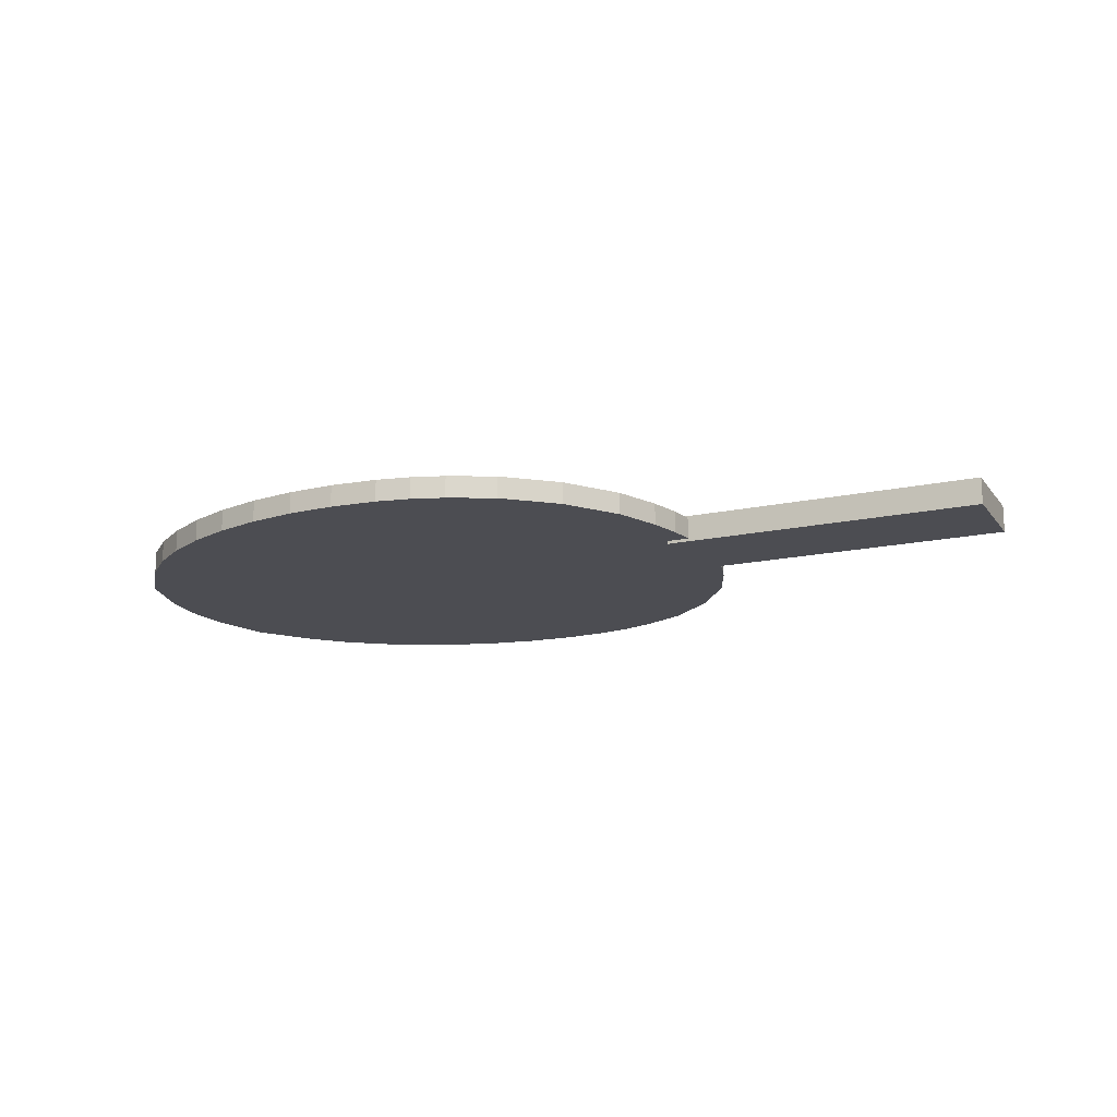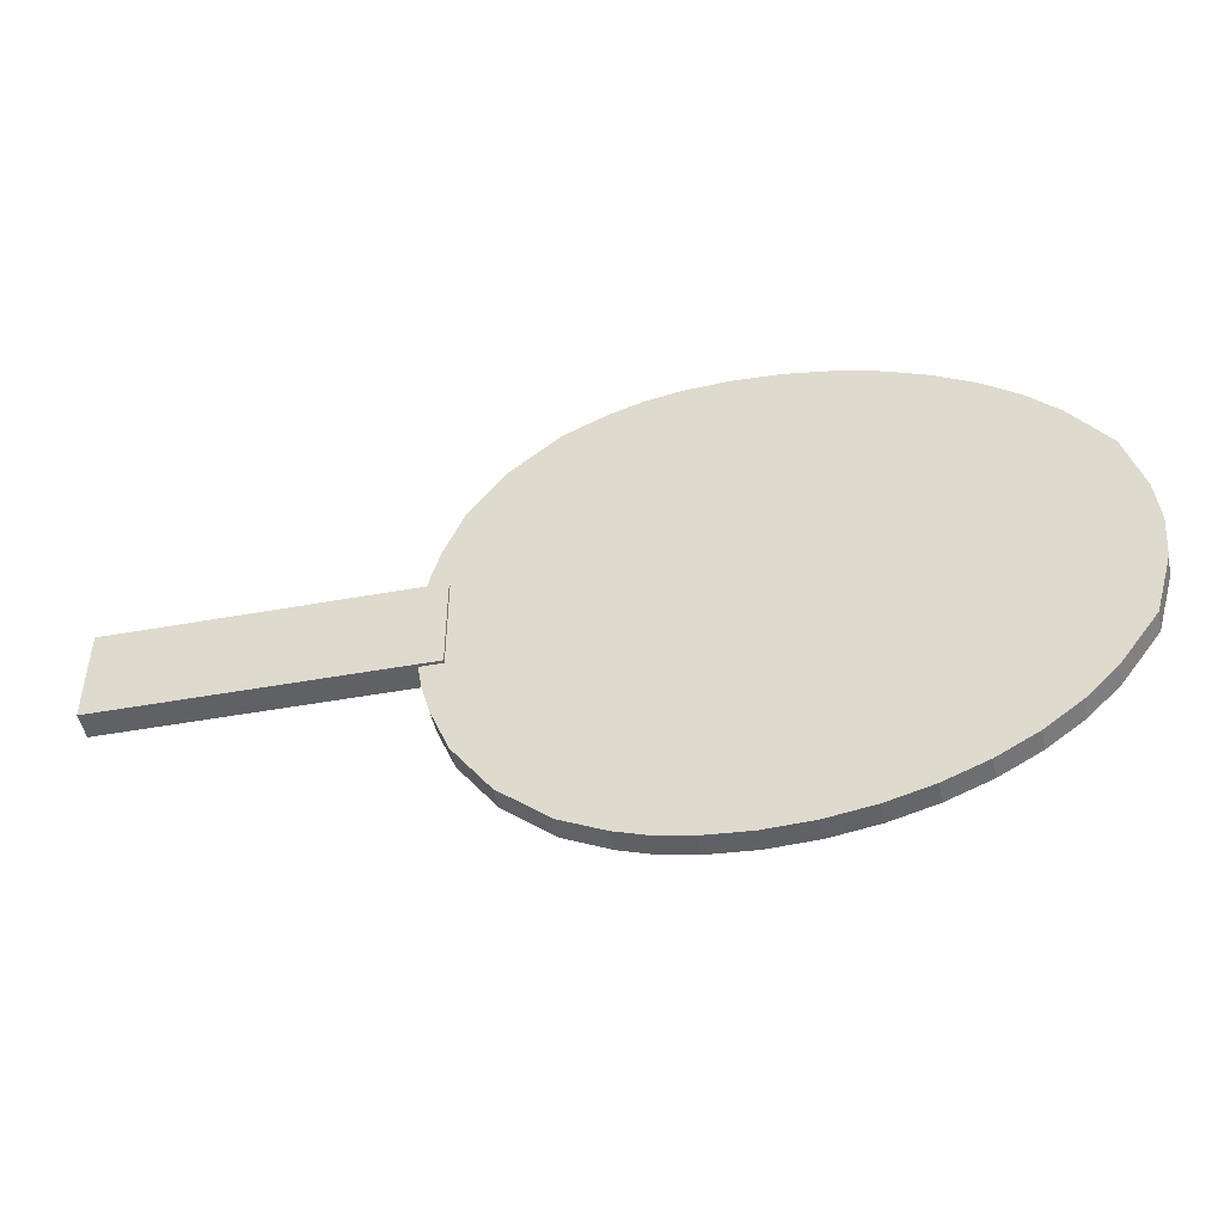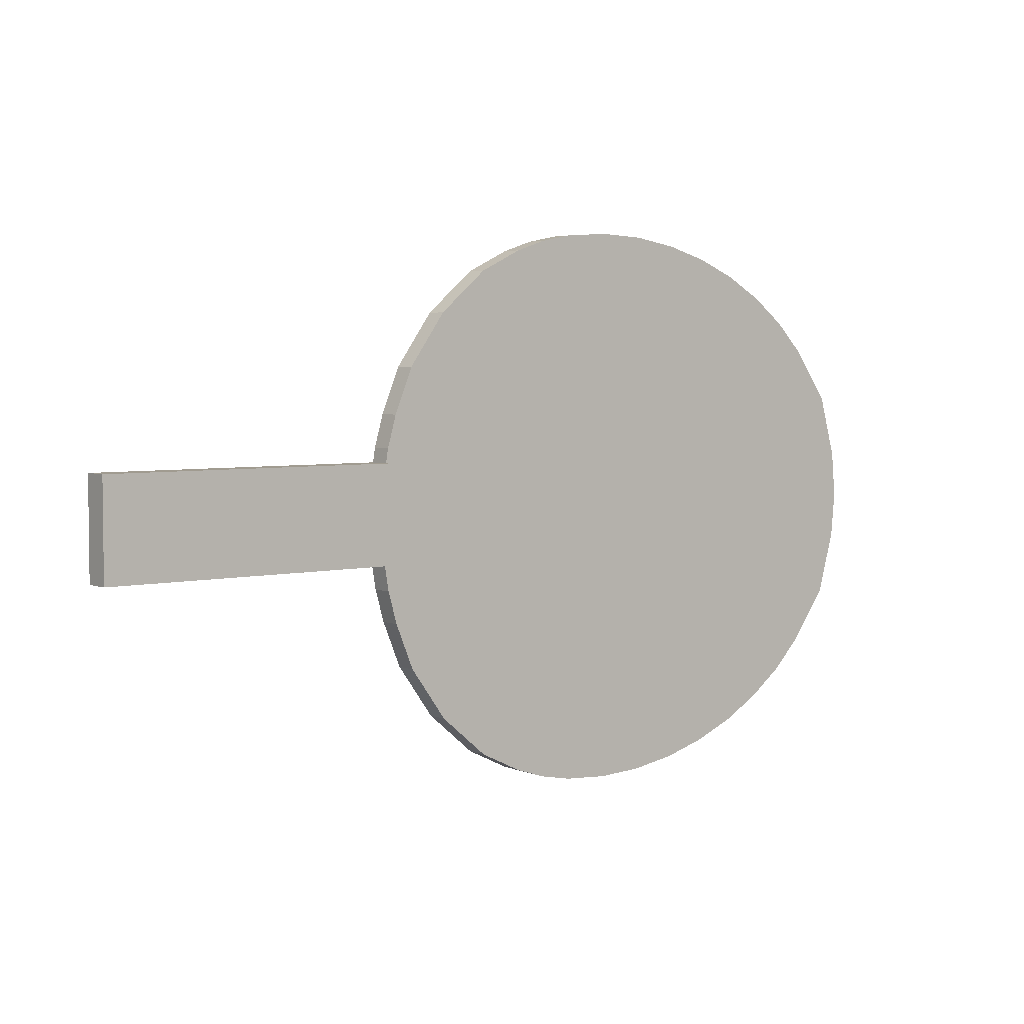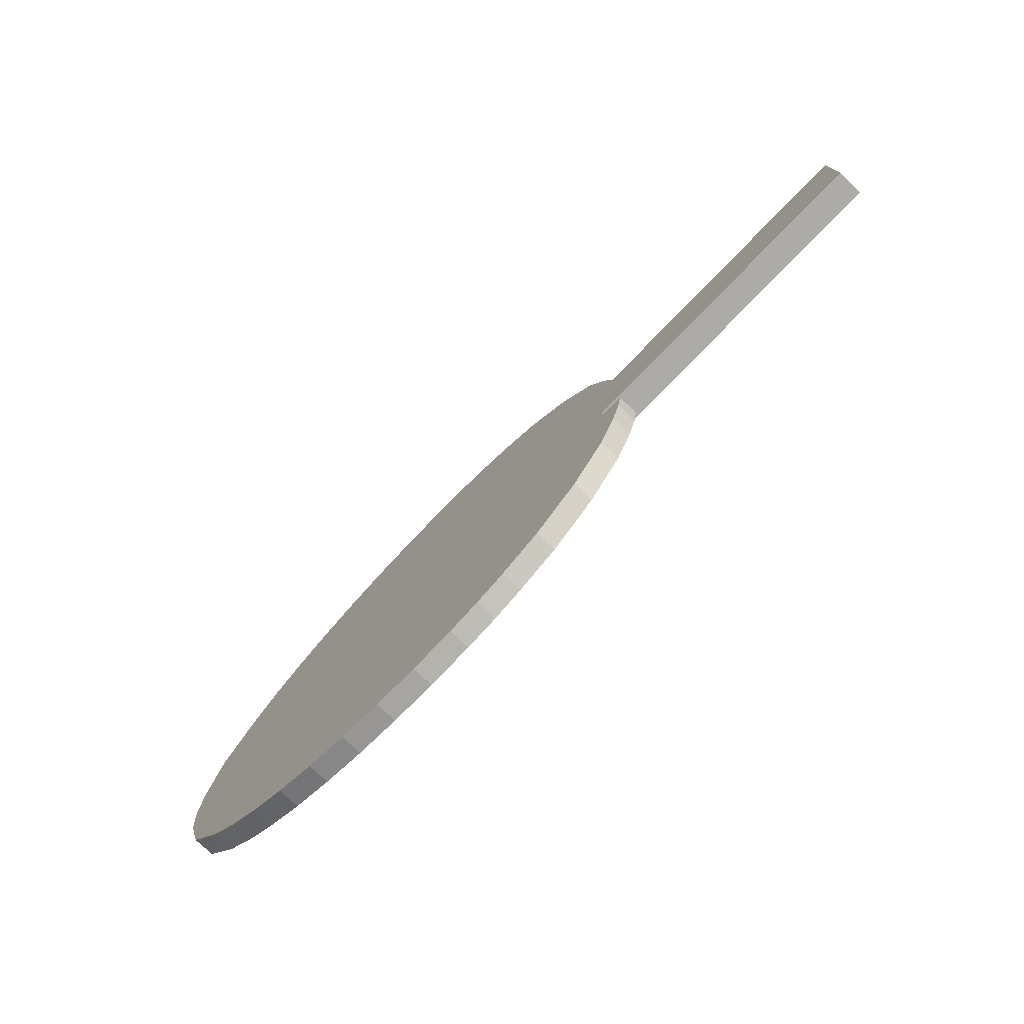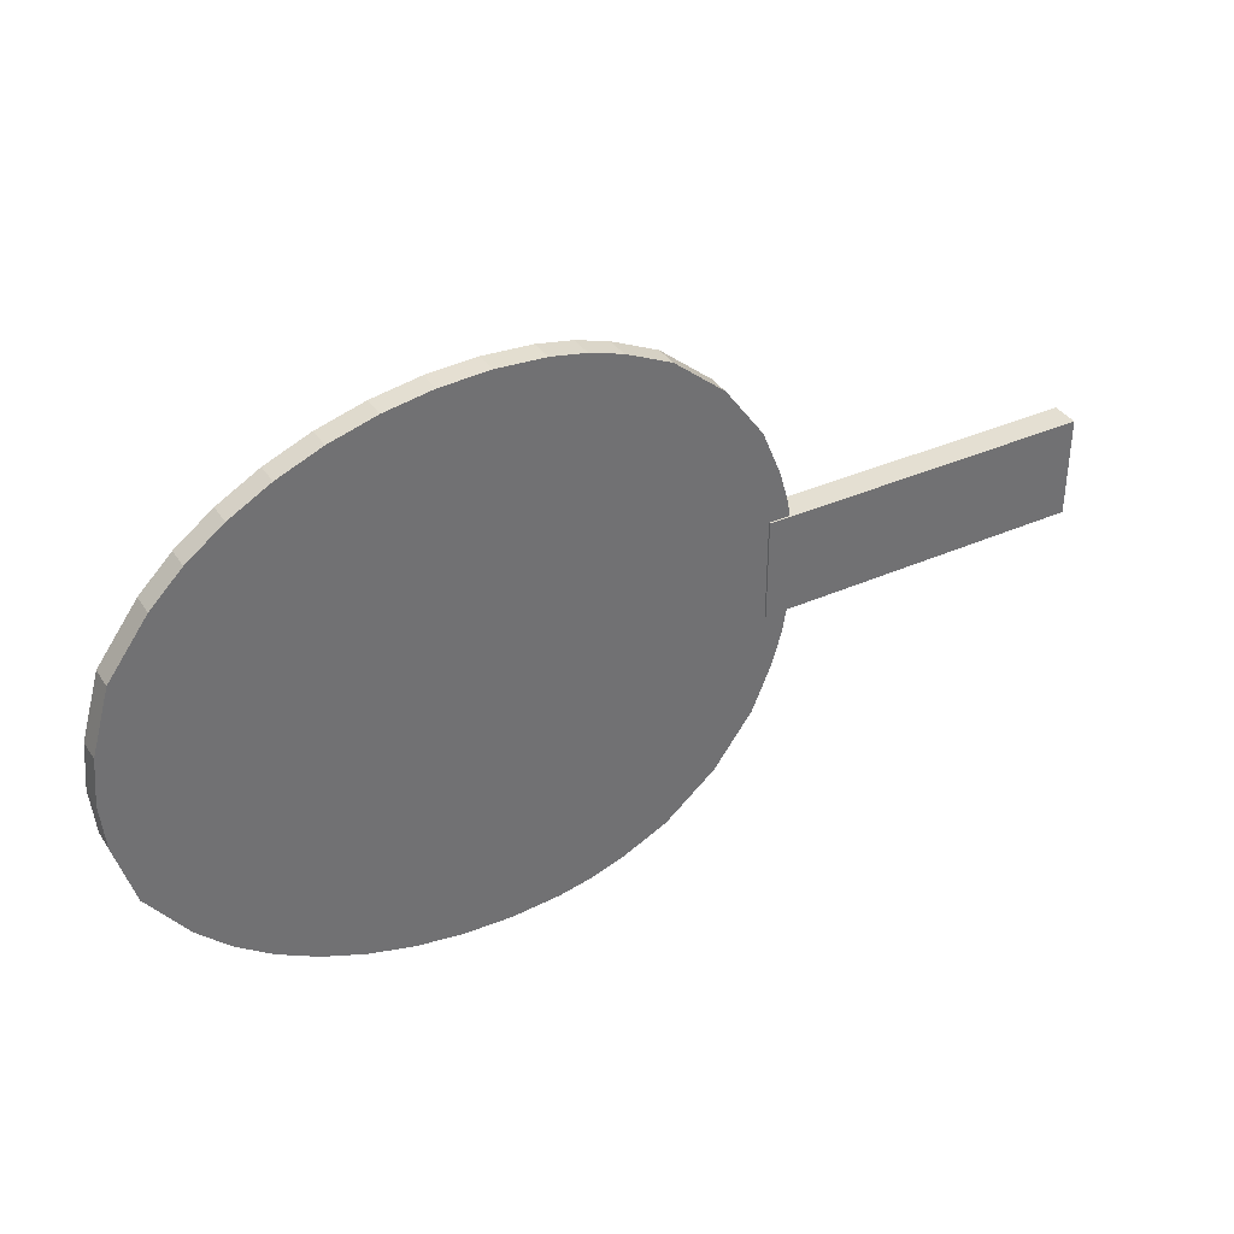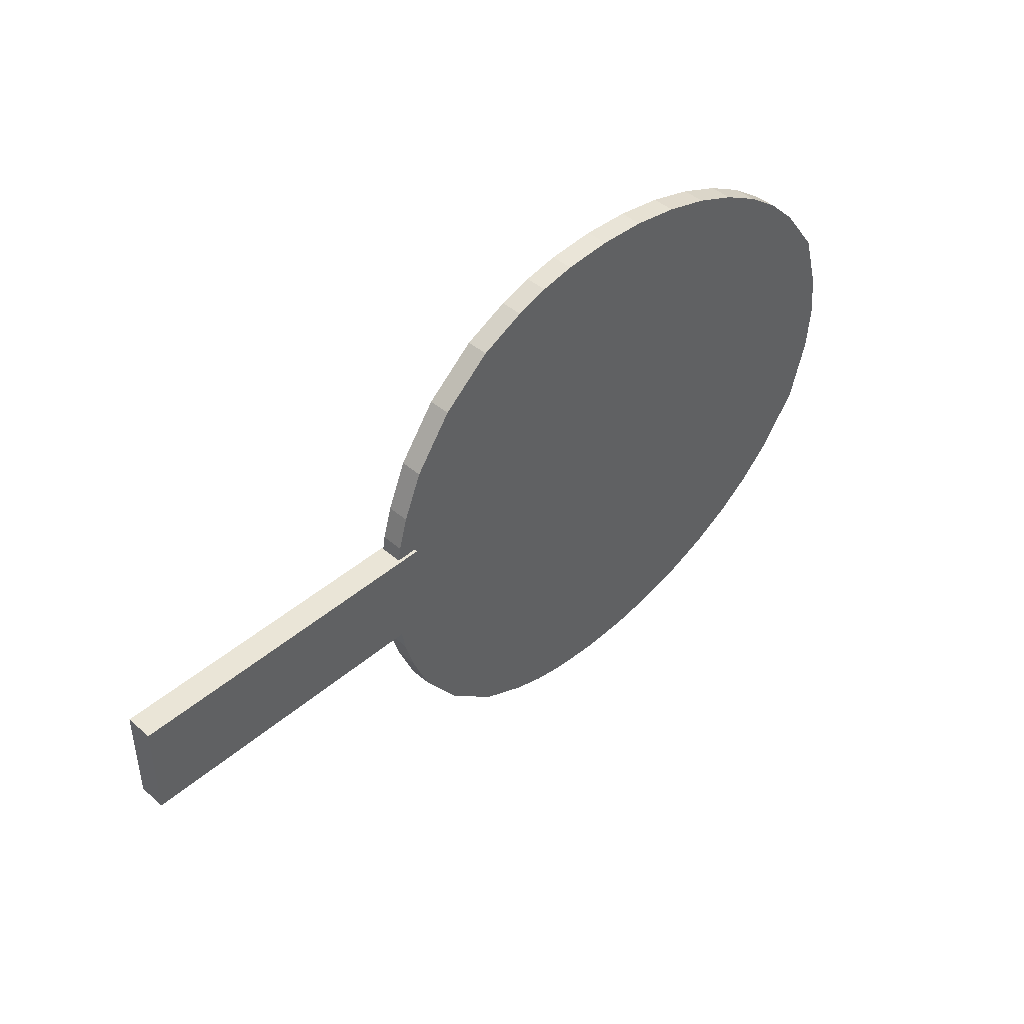
<metadata>
{"format":"obj","ext":"obj","renderer":"f3d","projection":"perspective","resolution":1024,"background":"white","views":[{"elev":-16.4,"azim":-155.8,"up":"+Y"},{"elev":-48.2,"azim":11.5,"up":"+Z"},{"elev":4.2,"azim":-38.5,"up":"+Z"},{"elev":-76.2,"azim":-134.0,"up":"+Z"},{"elev":37.1,"azim":150.3,"up":"+Z"},{"elev":44.4,"azim":-44.9,"up":"+Z"}]}
</metadata>
<code>
o BezierCircle_Mesh
v -1.094 0.1232 0.1955
v -1.094 0.2193 0.1955
v -1.094 0.1232 -0.1567
v -1.094 0.2193 -0.1567
v -0.7418 0.1232 0.1955
v -0.7418 0.2193 0.1955
v -0.7418 0.1232 -0.1567
v -0.7418 0.2193 -0.1567
v -1.708 0.1232 0.1955
v -1.708 0.2193 0.1955
v -1.708 0.1232 -0.1567
v -1.708 0.2193 -0.1567
v -1.708 0.1232 0.1955
v -1.708 0.2193 0.1955
v -1.708 0.1232 -0.1567
v -1.708 0.2193 -0.1567
v -1.895 0.1232 0.1955
v -1.895 0.2193 0.1955
v -1.895 0.1232 -0.1567
v -1.895 0.2193 -0.1567
v -0.5725 0.1345 0.7133
v -0.5725 0.2128 0.7133
v -0.3957 0.1345 0.8622
v -0.3957 0.2128 0.8622
v -0.4842 0.1345 0.7876
v -0.49 0.2128 0.7828
v -0.7082 0.1345 0.5254
v -0.7082 0.2128 0.5254
v -0.7757 0.1345 0.3615
v -0.7757 0.2128 0.3615
v -0.8084 0.1345 0.2461
v -0.8084 0.2128 0.2461
v -0.8387 0.1345 0.06348
v -0.8387 0.2128 0.06348
v -0.8047 0.1345 0.2592
v -0.7966 0.2128 0.2876
v -0.7256 0.1345 0.07833
v -0.6483 0.1345 0.6084
v -0.6412 0.2128 0.6182
v -0.5689 0.1345 0.3917
v -0.4122 0.1345 0.5483
v -0.4122 0.1345 0.3917
v -0.5689 0.1345 0.235
v -0.5689 0.1345 0.07833
v -0.4122 0.1345 0.235
v -0.4122 0.1345 0.07833
v -0.1972 0.1345 0.9514
v -0.2044 0.2128 0.949
v -0.1224 0.1345 0.9761
v -0.1224 0.2128 0.9761
v -0.237 0.1345 0.9382
v -0.237 0.2128 0.9382
v -0.2556 0.1345 0.705
v -0.09892 0.1345 0.8617
v -0.09892 0.1345 0.705
v 1e-06 0.1345 1
v 1e-06 0.2128 1
v 0.1692 0.1345 1.012
v 0.1692 0.2128 1.012
v 0.05775 0.1345 0.8617
v 0.05775 0.1345 0.705
v 0.2144 0.1345 0.8617
v 0.2144 0.1345 0.705
v -0.2556 0.1345 0.5483
v -0.2556 0.1345 0.3917
v -0.09892 0.1345 0.5483
v -0.09892 0.1345 0.3917
v -0.2556 0.1345 0.235
v -0.2556 0.1345 0.07833
v -0.09892 0.1345 0.235
v -0.09892 0.1345 0.07833
v 0.05775 0.1345 0.5483
v 0.05775 0.1345 0.3917
v 0.2144 0.1345 0.5483
v 0.2144 0.1345 0.3917
v 0.05775 0.1345 0.235
v 0.05775 0.1345 0.07833
v 0.2144 0.1345 0.235
v 0.2144 0.1345 0.07833
v -0.8284 0.1345 -0.1253
v -0.8284 0.2128 -0.1253
v -0.8084 0.1345 -0.2461
v -0.8084 0.2128 -0.2461
v -0.7256 0.1345 -0.07833
v -0.8047 0.1345 -0.2592
v -0.7966 0.2128 -0.2876
v -0.7757 0.1345 -0.3615
v -0.7757 0.2128 -0.3615
v -0.7082 0.1345 -0.5254
v -0.7082 0.2128 -0.5254
v -0.5689 0.1345 -0.07833
v -0.5689 0.1345 -0.235
v -0.4122 0.1345 -0.07833
v -0.4122 0.1345 -0.235
v -0.5689 0.1345 -0.3917
v -0.6483 0.1345 -0.6084
v -0.6412 0.2128 -0.6182
v -0.4122 0.1345 -0.3917
v -0.4122 0.1345 -0.5483
v -0.5725 0.1345 -0.7133
v -0.5725 0.2128 -0.7133
v -0.4842 0.1345 -0.7876
v -0.49 0.2128 -0.7828
v -0.3957 0.1345 -0.8622
v -0.3957 0.2128 -0.8622
v -0.2556 0.1345 -0.07833
v -0.2556 0.1345 -0.235
v -0.09892 0.1345 -0.07833
v -0.09892 0.1345 -0.235
v -0.2556 0.1345 -0.3917
v -0.2556 0.1345 -0.5483
v -0.09892 0.1345 -0.3917
v -0.09892 0.1345 -0.5483
v 0.05775 0.1345 -0.07833
v 0.05775 0.1345 -0.235
v 0.2144 0.1345 -0.07833
v 0.2144 0.1345 -0.235
v 0.05775 0.1345 -0.3917
v 0.05775 0.1345 -0.5483
v 0.2144 0.1345 -0.3917
v 0.2144 0.1345 -0.5483
v -0.2556 0.1345 -0.705
v -0.237 0.1345 -0.9382
v -0.237 0.2128 -0.9382
v -0.09892 0.1345 -0.705
v -0.09892 0.1345 -0.8617
v -0.1971 0.1345 -0.9514
v -0.2044 0.2128 -0.949
v -0.1224 0.1345 -0.9761
v -0.1224 0.2128 -0.9761
v 0.05775 0.1345 -0.705
v 0.05775 0.1345 -0.8617
v 0.2144 0.1345 -0.705
v 0.2144 0.1345 -0.8617
v -8e-06 0.1345 -1
v -2e-06 0.2128 -1
v 0.1692 0.1345 -1.012
v 0.1692 0.2128 -1.012
v 0.3387 0.1345 1.004
v 0.3387 0.2128 1.004
v 0.5057 0.1345 0.9765
v 0.5057 0.2128 0.9765
v 0.3711 0.1345 0.8617
v 0.3711 0.1345 0.705
v 0.5277 0.1345 0.8617
v 0.5277 0.1345 0.705
v 0.6163 0.1345 0.9452
v 0.6204 0.2128 0.944
v 0.6672 0.1345 0.9308
v 0.6672 0.2128 0.9308
v 0.6844 0.1345 0.705
v 0.8205 0.1345 0.8676
v 0.8205 0.2128 0.8676
v 0.8411 0.1345 0.705
v 0.3711 0.1345 0.5483
v 0.3711 0.1345 0.3917
v 0.5277 0.1345 0.5483
v 0.5277 0.1345 0.3917
v 0.3711 0.1345 0.235
v 0.3711 0.1345 0.07833
v 0.5277 0.1345 0.235
v 0.5277 0.1345 0.07833
v 0.6844 0.1345 0.5483
v 0.6844 0.1345 0.3917
v 0.8411 0.1345 0.5483
v 0.8411 0.1345 0.3917
v 0.6844 0.1345 0.235
v 0.6844 0.1345 0.07833
v 0.8411 0.1345 0.235
v 0.8411 0.1345 0.07833
v 0.9626 0.1345 0.7875
v 0.9626 0.2128 0.7875
v 1.021 0.1345 0.7436
v 1.022 0.2128 0.7429
v 1.091 0.1345 0.6916
v 1.091 0.2128 0.6915
v 0.9977 0.1345 0.5483
v 0.9977 0.1345 0.3917
v 1.202 0.1345 0.5804
v 1.202 0.2128 0.5804
v 1.154 0.1345 0.3917
v 0.9977 0.1345 0.235
v 0.9977 0.1345 0.07833
v 1.154 0.1345 0.235
v 1.154 0.1345 0.07833
v 1.26 0.1345 0.5005
v 1.258 0.2128 0.504
v 1.341 0.1345 0.3891
v 1.341 0.2128 0.3891
v 1.381 0.1345 0.2492
v 1.376 0.2128 0.267
v 1.311 0.1345 0.07833
v 1.406 0.1345 0.1639
v 1.406 0.2128 0.1639
v 1.421 0.1345 0
v 1.421 0.2128 0
v 0.3711 0.1345 -0.07833
v 0.3711 0.1345 -0.235
v 0.5277 0.1345 -0.07833
v 0.5277 0.1345 -0.235
v 0.3711 0.1345 -0.3917
v 0.3711 0.1345 -0.5483
v 0.5277 0.1345 -0.3917
v 0.5277 0.1345 -0.5483
v 0.6844 0.1345 -0.07833
v 0.6844 0.1345 -0.235
v 0.8411 0.1345 -0.07833
v 0.8411 0.1345 -0.235
v 0.6844 0.1345 -0.3917
v 0.6844 0.1345 -0.5483
v 0.8411 0.1345 -0.3917
v 0.8411 0.1345 -0.5483
v 0.3711 0.1345 -0.705
v 0.3711 0.1345 -0.8617
v 0.5277 0.1345 -0.705
v 0.5277 0.1345 -0.8617
v 0.3387 0.1345 -1.004
v 0.3387 0.2128 -1.004
v 0.5057 0.1345 -0.9765
v 0.5057 0.2128 -0.9765
v 0.6844 0.1345 -0.705
v 0.6672 0.1345 -0.9308
v 0.6672 0.2128 -0.9308
v 0.8411 0.1345 -0.705
v 0.8205 0.1345 -0.8676
v 0.8205 0.2128 -0.8676
v 0.6163 0.1345 -0.9452
v 0.6204 0.2128 -0.944
v 0.9977 0.1345 -0.07833
v 0.9977 0.1345 -0.235
v 1.154 0.1345 -0.07833
v 1.154 0.1345 -0.235
v 0.9977 0.1345 -0.3917
v 0.9977 0.1345 -0.5483
v 1.154 0.1345 -0.3917
v 1.202 0.1345 -0.5804
v 1.202 0.2128 -0.5804
v 1.311 0.1345 -0.07833
v 1.381 0.1345 -0.2492
v 1.376 0.2128 -0.267
v 1.413 0.1345 -0.07944
v 1.414 0.2128 -0.07833
v 1.406 0.1345 -0.1639
v 1.406 0.2128 -0.1639
v 1.341 0.1345 -0.3891
v 1.341 0.2128 -0.3891
v 1.26 0.1345 -0.5005
v 1.258 0.2128 -0.504
v 1.021 0.1345 -0.7436
v 1.022 0.2128 -0.7429
v 0.9626 0.1345 -0.7875
v 0.9625 0.2128 -0.7875
v 1.091 0.1345 -0.6916
v 1.091 0.2128 -0.6915
f 4 3 11 12
f 4 8 7 3
f 8 6 5 7
f 6 2 1 5
f 1 3 7 5
f 6 8 4 2
f 11 9 13 15
f 1 2 10 9
f 3 1 9 11
f 2 4 12 10
f 16 15 19 20
f 10 12 16 14
f 12 11 15 16
f 9 10 14 13
f 18 20 19 17
f 13 14 18 17
f 15 13 17 19
f 14 16 20 18
f 23 24 26 25
f 21 25 26 22
f 27 28 30 29
f 31 32 34 33
f 31 35 36 32
f 31 33 37 35
f 38 40 42 41
f 43 44 46 45
f 27 38 39 28
f 27 29 40 38
f 35 37 44 43
f 29 30 36 35
f 40 43 45 42
f 29 35 43 40
f 47 49 50 48
f 51 53 55 54
f 56 58 59 57
f 60 61 63 62
f 49 56 57 50
f 54 55 61 60
f 47 48 52 51
f 47 51 54 49
f 56 60 62 58
f 49 54 60 56
f 64 65 67 66
f 68 69 71 70
f 72 73 75 74
f 76 77 79 78
f 66 67 73 72
f 70 71 77 76
f 65 68 70 67
f 73 76 78 75
f 67 70 76 73
f 23 51 52 24
f 23 25 53 51
f 41 42 65 64
f 45 46 69 68
f 42 45 68 65
f 21 22 39 38
f 21 38 41 25
f 53 64 66 55
f 61 72 74 63
f 55 66 72 61
f 25 41 64 53
f 80 81 83 82
f 83 86 85 82
f 80 82 85 84
f 87 88 90 89
f 91 92 94 93
f 95 96 99 98
f 84 85 92 91
f 90 97 96 89
f 87 89 96 95
f 85 86 88 87
f 92 95 98 94
f 85 87 95 92
f 102 103 105 104
f 101 103 102 100
f 106 107 109 108
f 110 111 113 112
f 114 115 117 116
f 118 119 121 120
f 108 109 115 114
f 112 113 119 118
f 107 110 112 109
f 115 118 120 117
f 109 112 118 115
f 122 123 126 125
f 128 130 129 127
f 131 132 134 133
f 136 138 137 135
f 125 126 132 131
f 130 136 135 129
f 123 124 128 127
f 123 127 129 126
f 132 135 137 134
f 126 129 135 132
f 93 94 107 106
f 98 99 111 110
f 94 98 110 107
f 105 124 123 104
f 102 104 123 122
f 96 97 101 100
f 96 100 102 99
f 111 122 125 113
f 119 131 133 121
f 113 125 131 119
f 99 102 122 111
f 139 141 142 140
f 143 144 146 145
f 149 152 153 150
f 149 151 154 152
f 141 147 148 142
f 145 146 151 149
f 139 143 145 141
f 149 150 148 147
f 141 145 149 147
f 155 156 158 157
f 159 160 162 161
f 163 164 166 165
f 167 168 170 169
f 157 158 164 163
f 161 162 168 167
f 156 159 161 158
f 164 167 169 166
f 158 161 167 164
f 173 174 172 171
f 173 175 176 174
f 177 178 181 179
f 182 183 185 184
f 188 189 187 186
f 195 196 194 193
f 190 193 194 191
f 190 192 195 193
f 179 186 187 180
f 179 181 188 186
f 184 185 192 190
f 178 182 184 181
f 190 191 189 188
f 181 184 190 188
f 152 171 172 153
f 152 154 173 171
f 165 166 178 177
f 169 170 183 182
f 166 169 182 178
f 144 155 157 146
f 151 163 165 154
f 146 157 163 151
f 179 180 176 175
f 173 177 179 175
f 154 165 177 173
f 197 198 200 199
f 201 202 204 203
f 205 206 208 207
f 209 210 212 211
f 199 200 206 205
f 203 204 210 209
f 198 201 203 200
f 206 209 211 208
f 200 203 209 206
f 213 214 216 215
f 218 220 219 217
f 223 226 225 222
f 221 222 225 224
f 215 216 222 221
f 220 228 227 219
f 214 217 219 216
f 227 228 223 222
f 216 219 227 222
f 229 230 232 231
f 233 234 236 235
f 243 244 242 241
f 240 244 243 239
f 238 239 243 241
f 247 248 246 245
f 231 232 239 238
f 237 248 247 236
f 235 236 247 245
f 230 233 235 232
f 245 246 240 239
f 232 235 245 239
f 251 252 250 249
f 250 254 253 249
f 207 208 230 229
f 211 212 234 233
f 208 211 233 230
f 226 252 251 225
f 224 225 251 249
f 202 213 215 204
f 210 221 224 212
f 204 215 221 210
f 253 254 237 236
f 234 249 253 236
f 212 224 249 234
f 58 139 140 59
f 62 63 144 143
f 58 62 143 139
f 74 75 156 155
f 78 79 160 159
f 75 78 159 156
f 63 74 155 144
f 116 117 198 197
f 120 121 202 201
f 117 120 201 198
f 133 134 214 213
f 138 218 217 137
f 134 137 217 214
f 121 133 213 202
f 33 34 81 80
f 33 80 84 37
f 44 91 93 46
f 37 84 91 44
f 69 106 108 71
f 77 114 116 79
f 71 108 114 77
f 46 93 106 69
f 160 197 199 162
f 168 205 207 170
f 162 199 205 168
f 183 229 231 185
f 241 242 196 195
f 192 238 241 195
f 185 231 238 192
f 170 207 229 183
f 79 116 197 160
f 97 90 88 86 83 81 34 32 36 30 28 39 22 26 24 52 48 50 57 59 140 142 148 150 153 172 174 176 180 187 189 191 194 196 242 244 240 246 248 237 254 250 252 226 223 228 220 218 138 136 130 128 124 105 103 101

</code>
